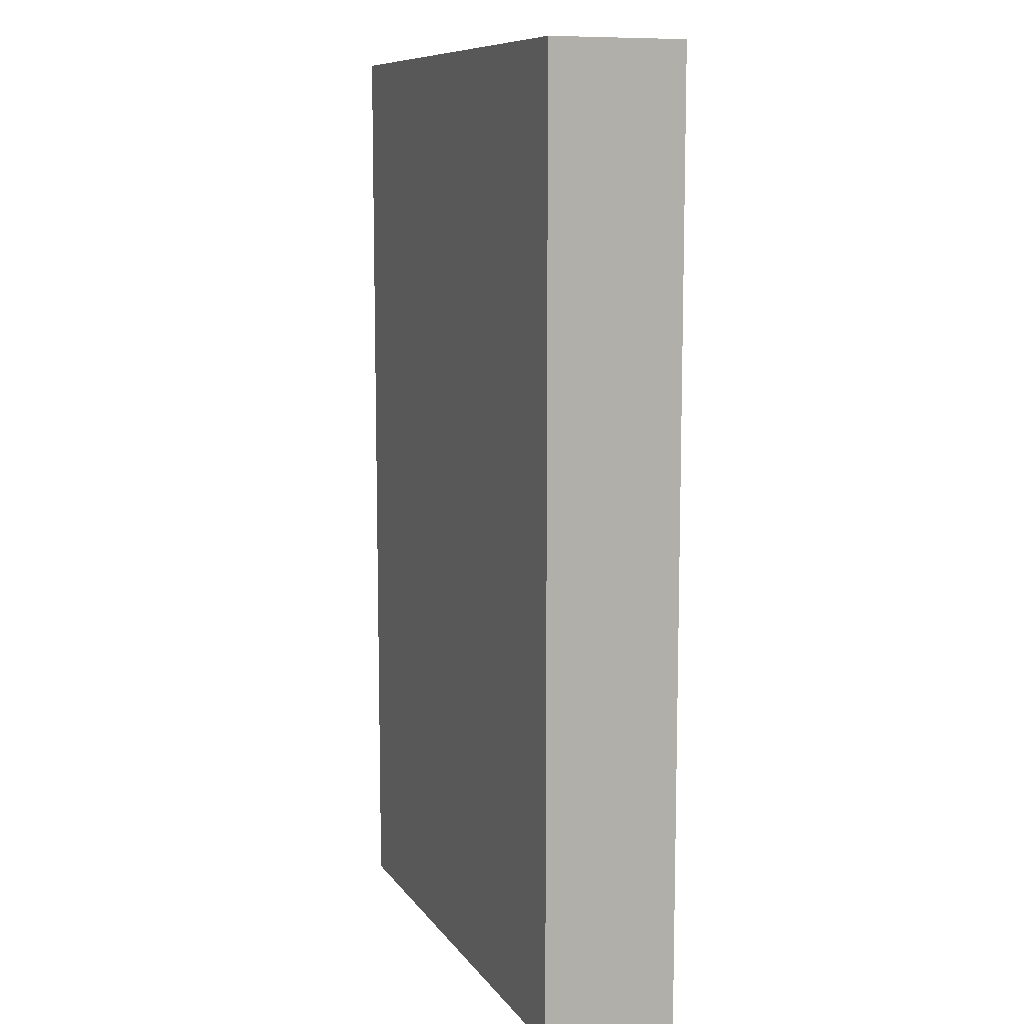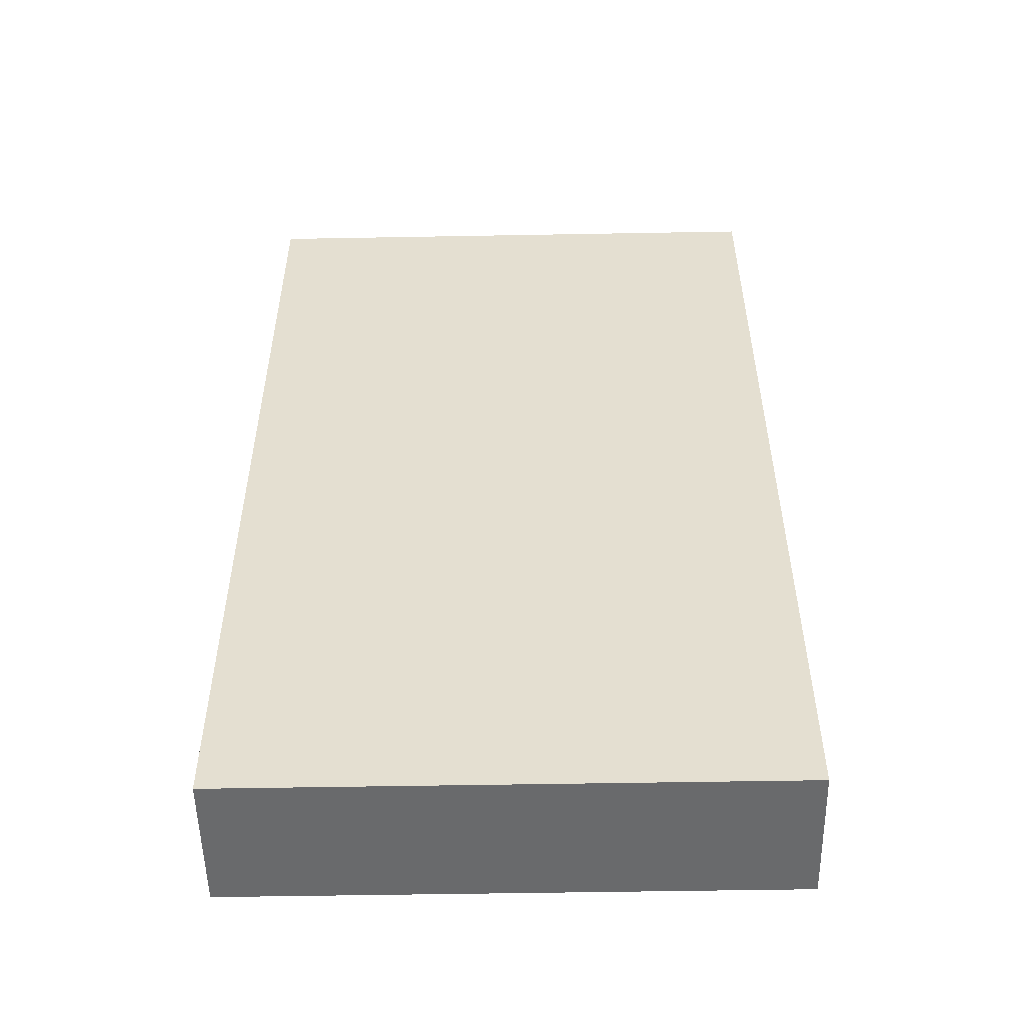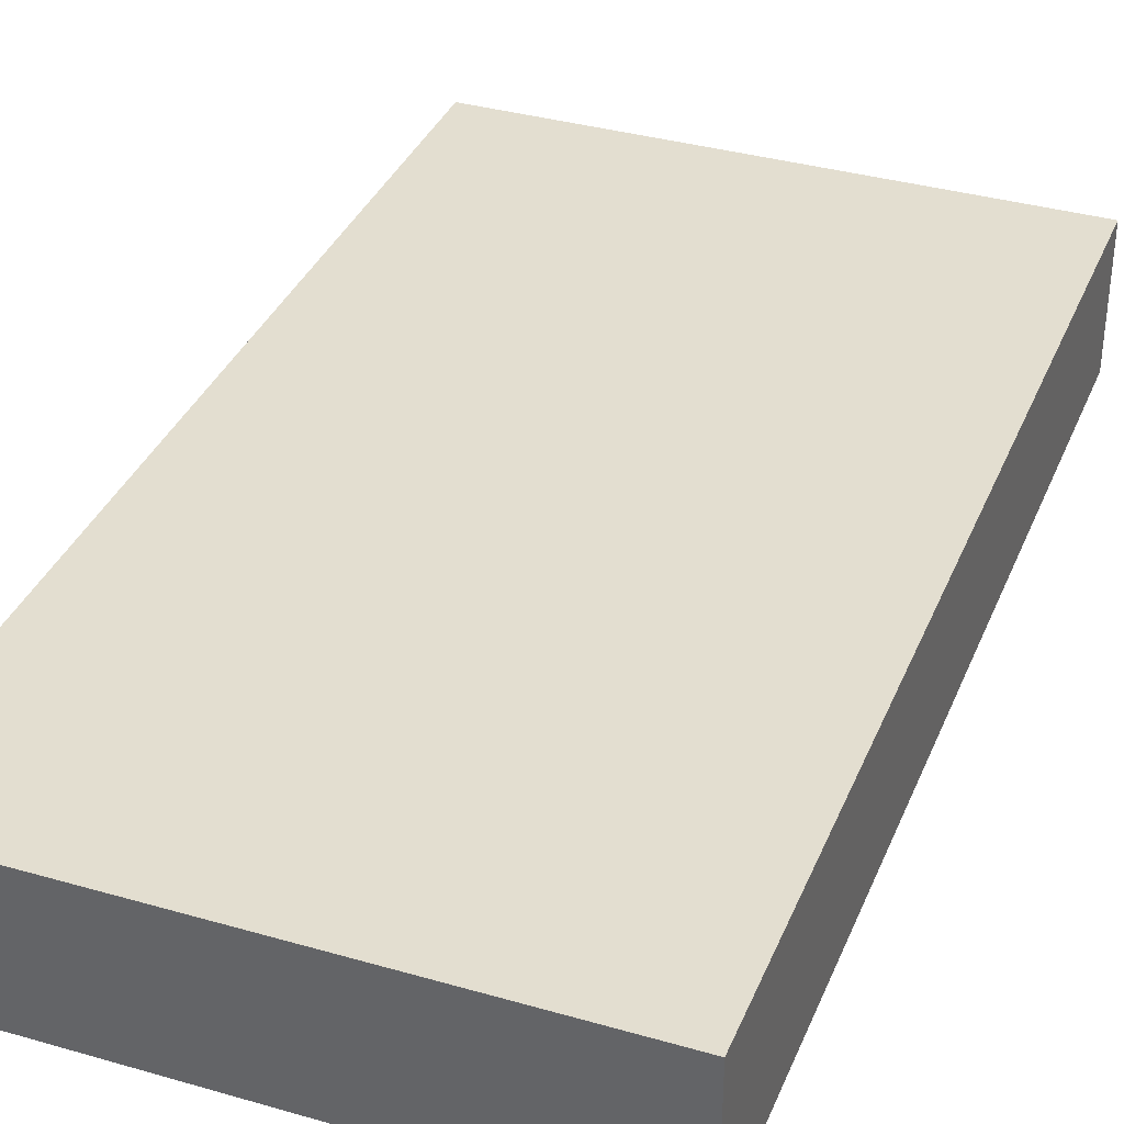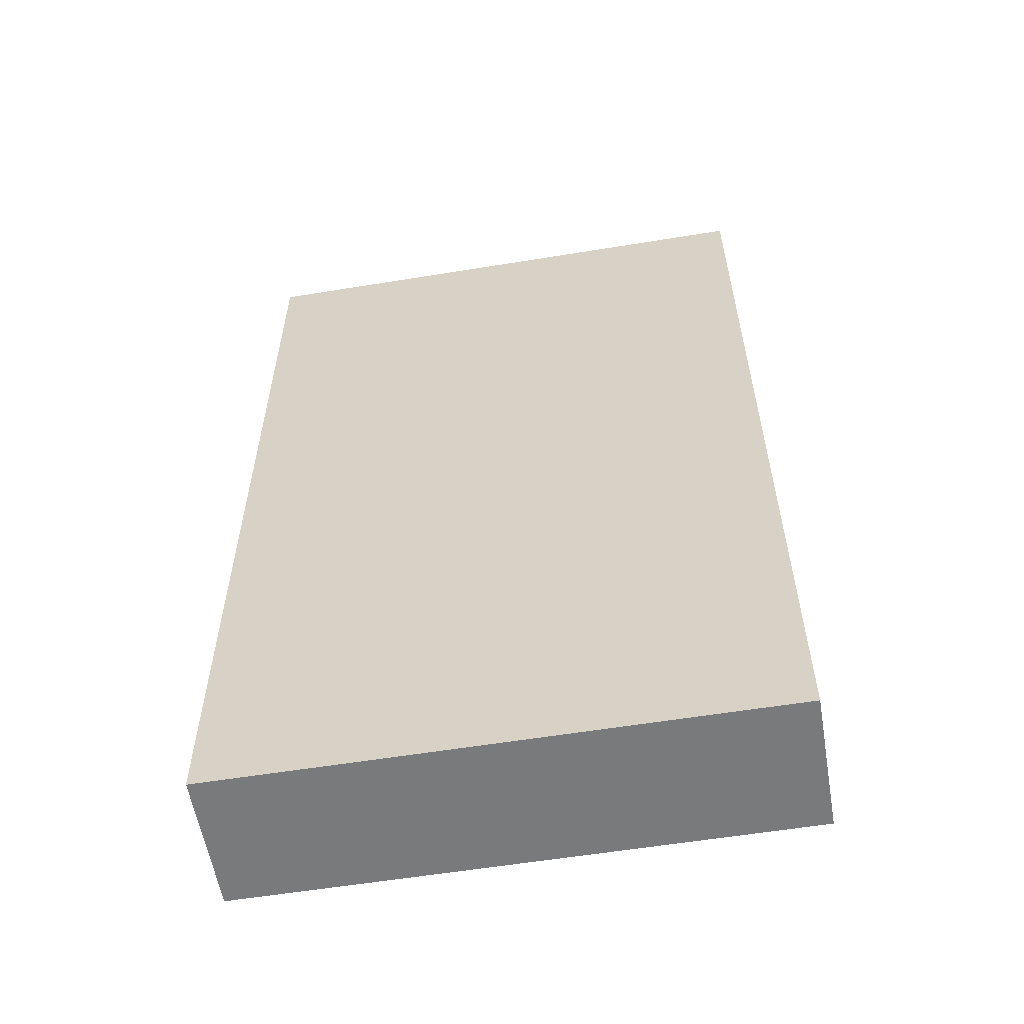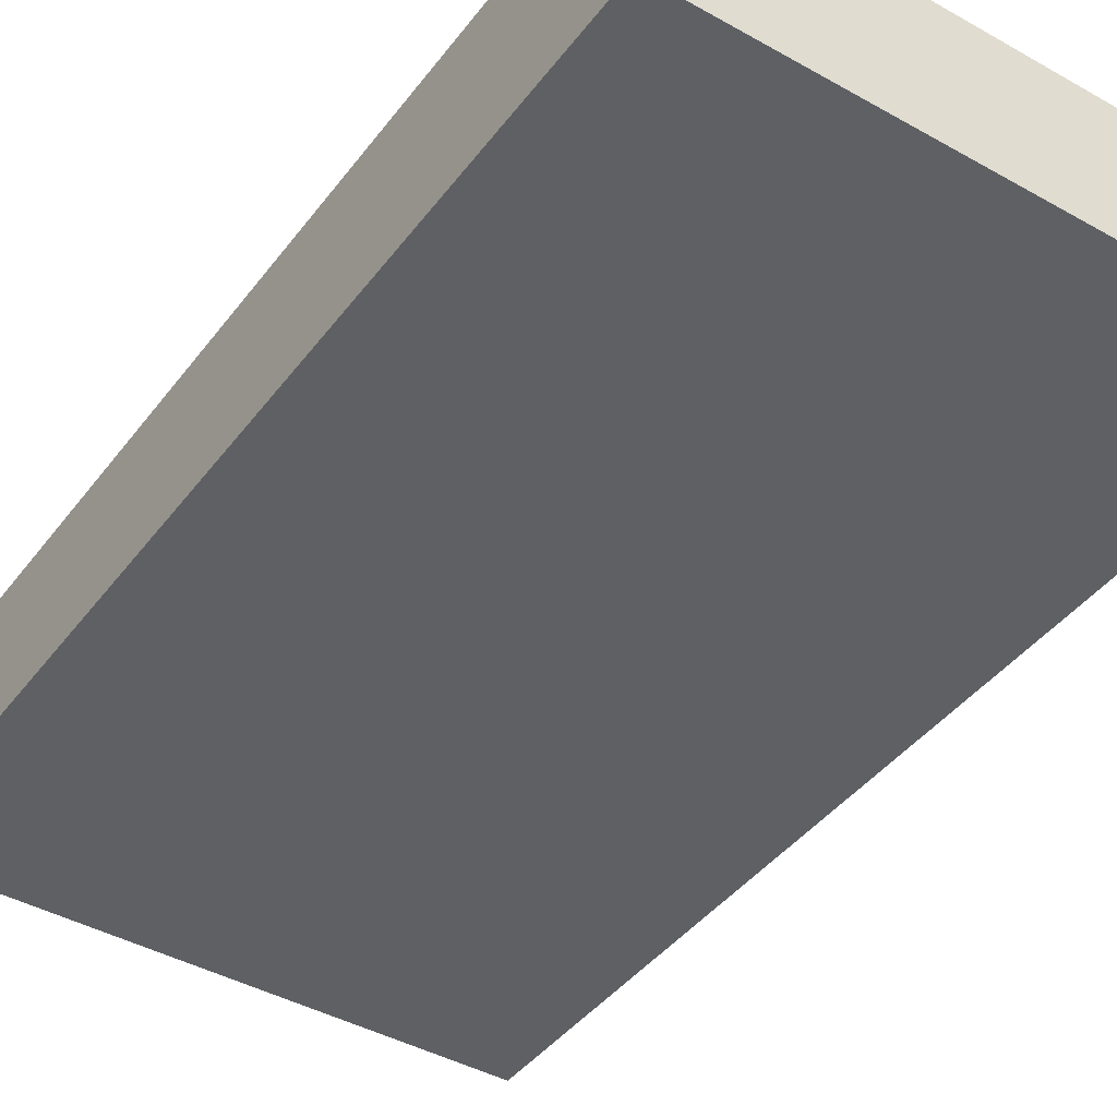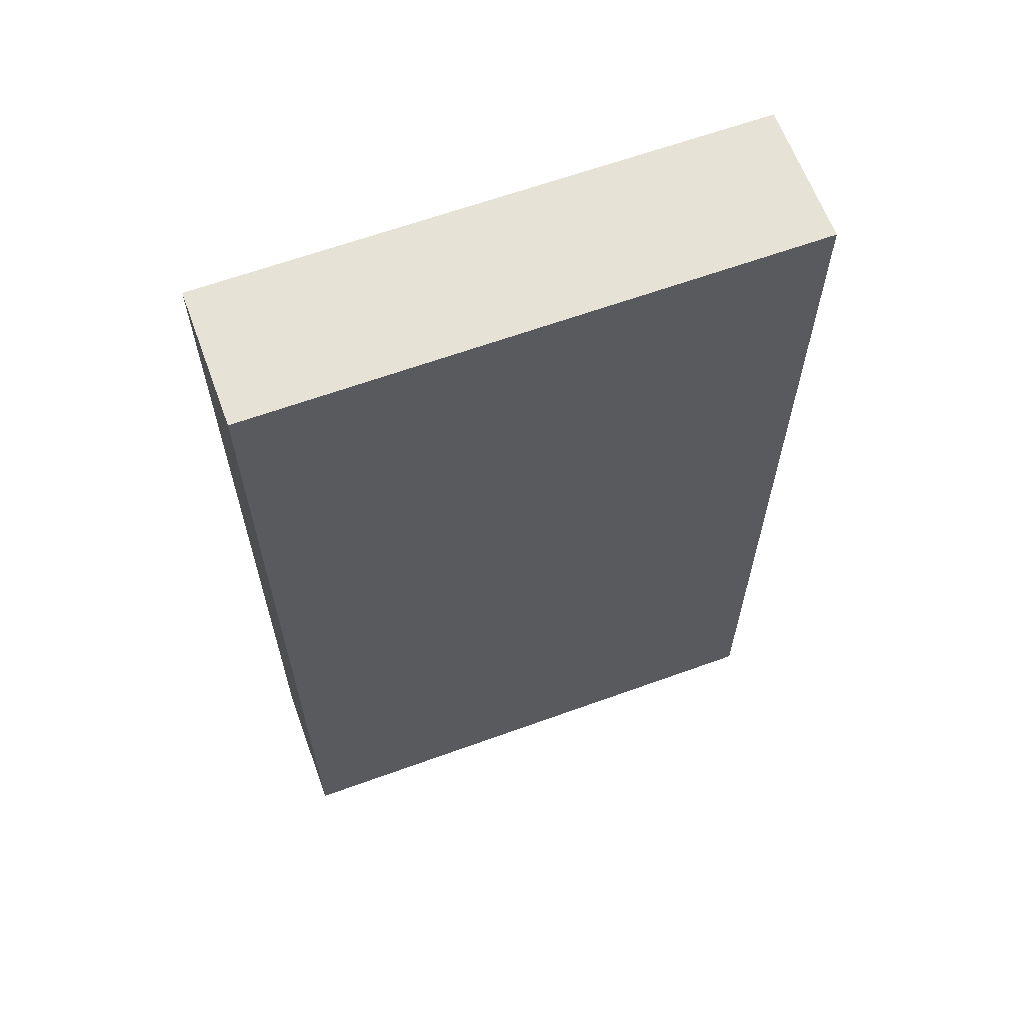
<metadata>
{"format":"obj","ext":"obj","renderer":"f3d","projection":"perspective","resolution":1024,"background":"white","views":[{"elev":9.6,"azim":69.4,"up":"+Z"},{"elev":-52.9,"azim":-178.9,"up":"+Z"},{"elev":35.9,"azim":20.7,"up":"+Y"},{"elev":-58.0,"azim":-170.4,"up":"+Z"},{"elev":-42.4,"azim":146.0,"up":"+Y"},{"elev":63.6,"azim":159.9,"up":"+Z"}]}
</metadata>
<code>
o
v -1.6 0 0.8
v -1.6 0 0.1
v -1.6 0.1 0.8
v -1.6 0.1 0.1
v -1.2 0 0.8
v -1.2 0 0.1
v -1.2 0.1 0.8
v -1.2 0.1 0.1
v -1.6 0 0.8
v -1.6 0.1 0.8
v -1.2 0 0.8
v -1.2 0.1 0.8
v -1.6 0 0.1
v -1.6 0.1 0.1
v -1.2 0 0.1
v -1.2 0.1 0.1
v -1.6 0 0.8
v -1.2 0 0.8
v -1.6 0 0.1
v -1.2 0 0.1
v -1.6 0.1 0.8
v -1.2 0.1 0.8
v -1.6 0.1 0.1
v -1.2 0.1 0.1
f 3 2 1
f 4 2 3
f 5 6 7
f 7 6 8
f 11 10 9
f 12 10 11
f 13 14 15
f 15 14 16
f 19 18 17
f 20 18 19
f 21 22 23
f 23 22 24

</code>
